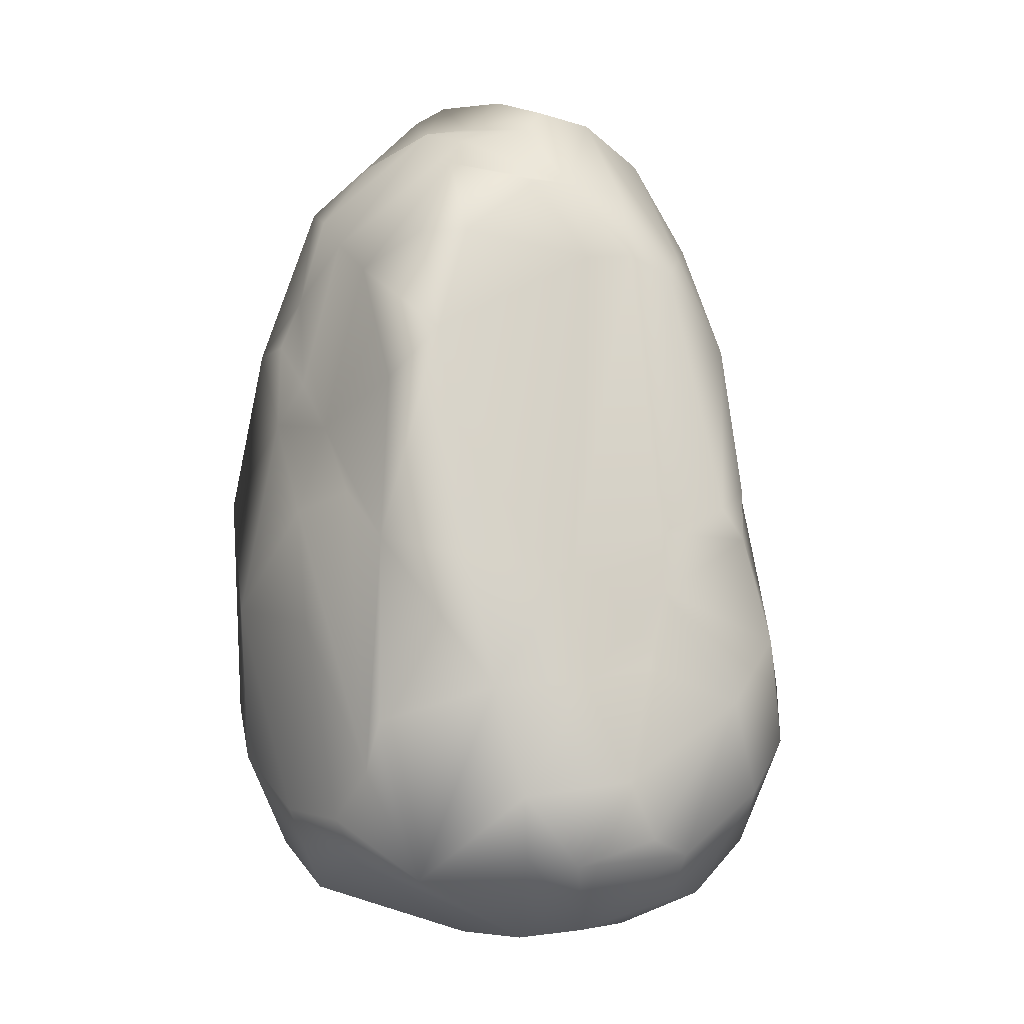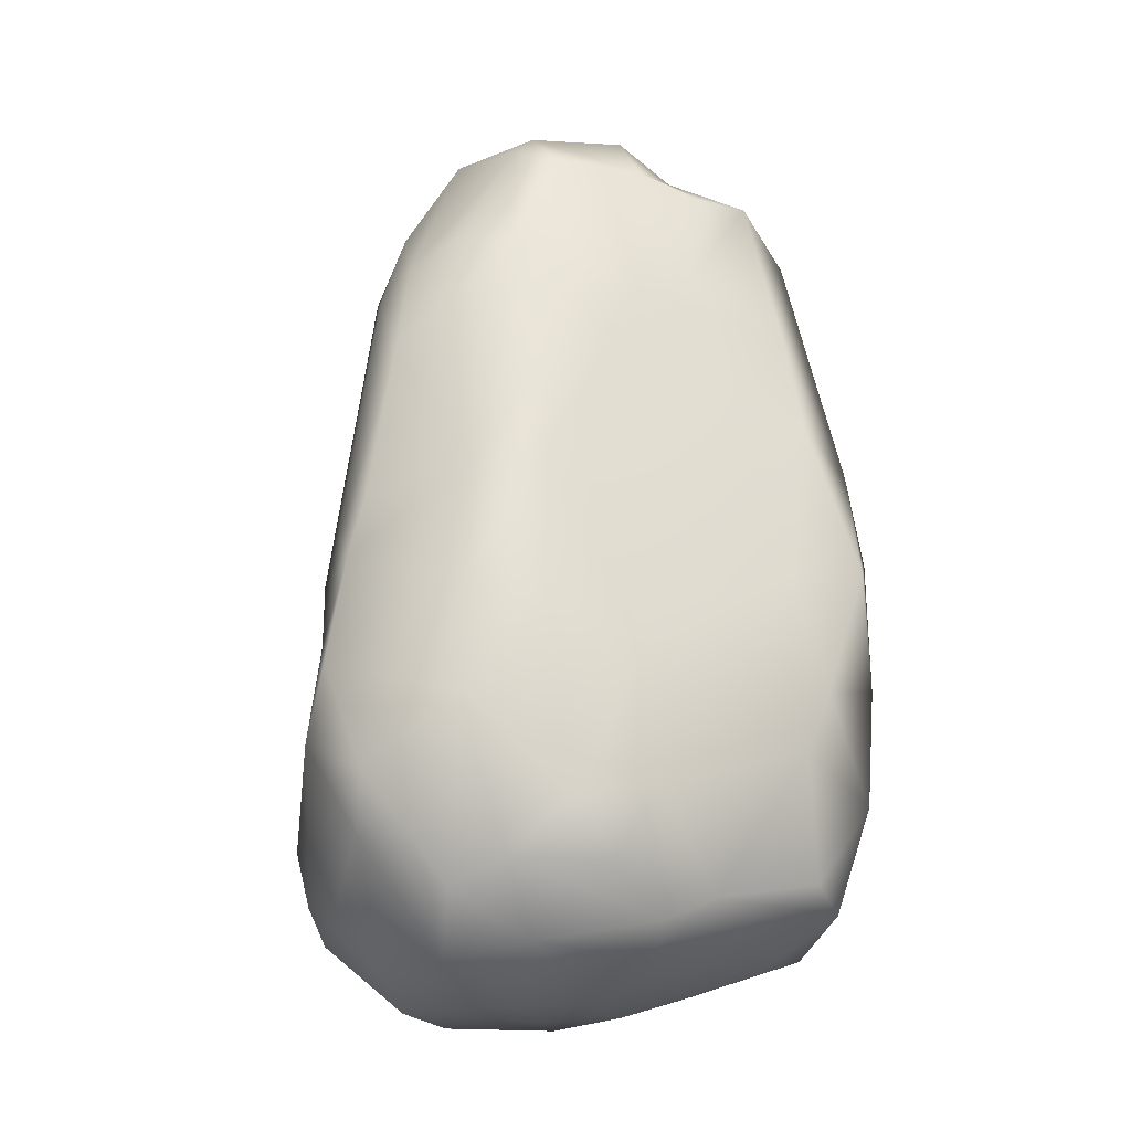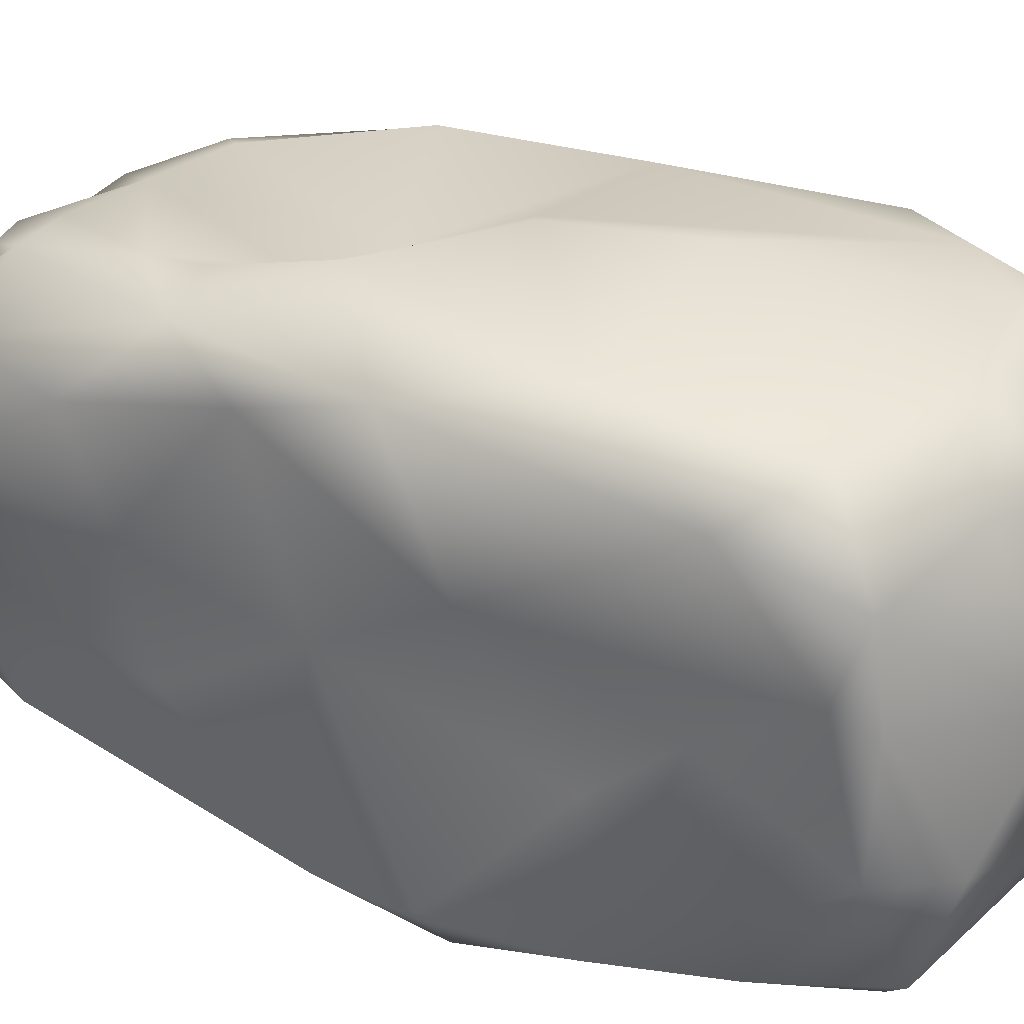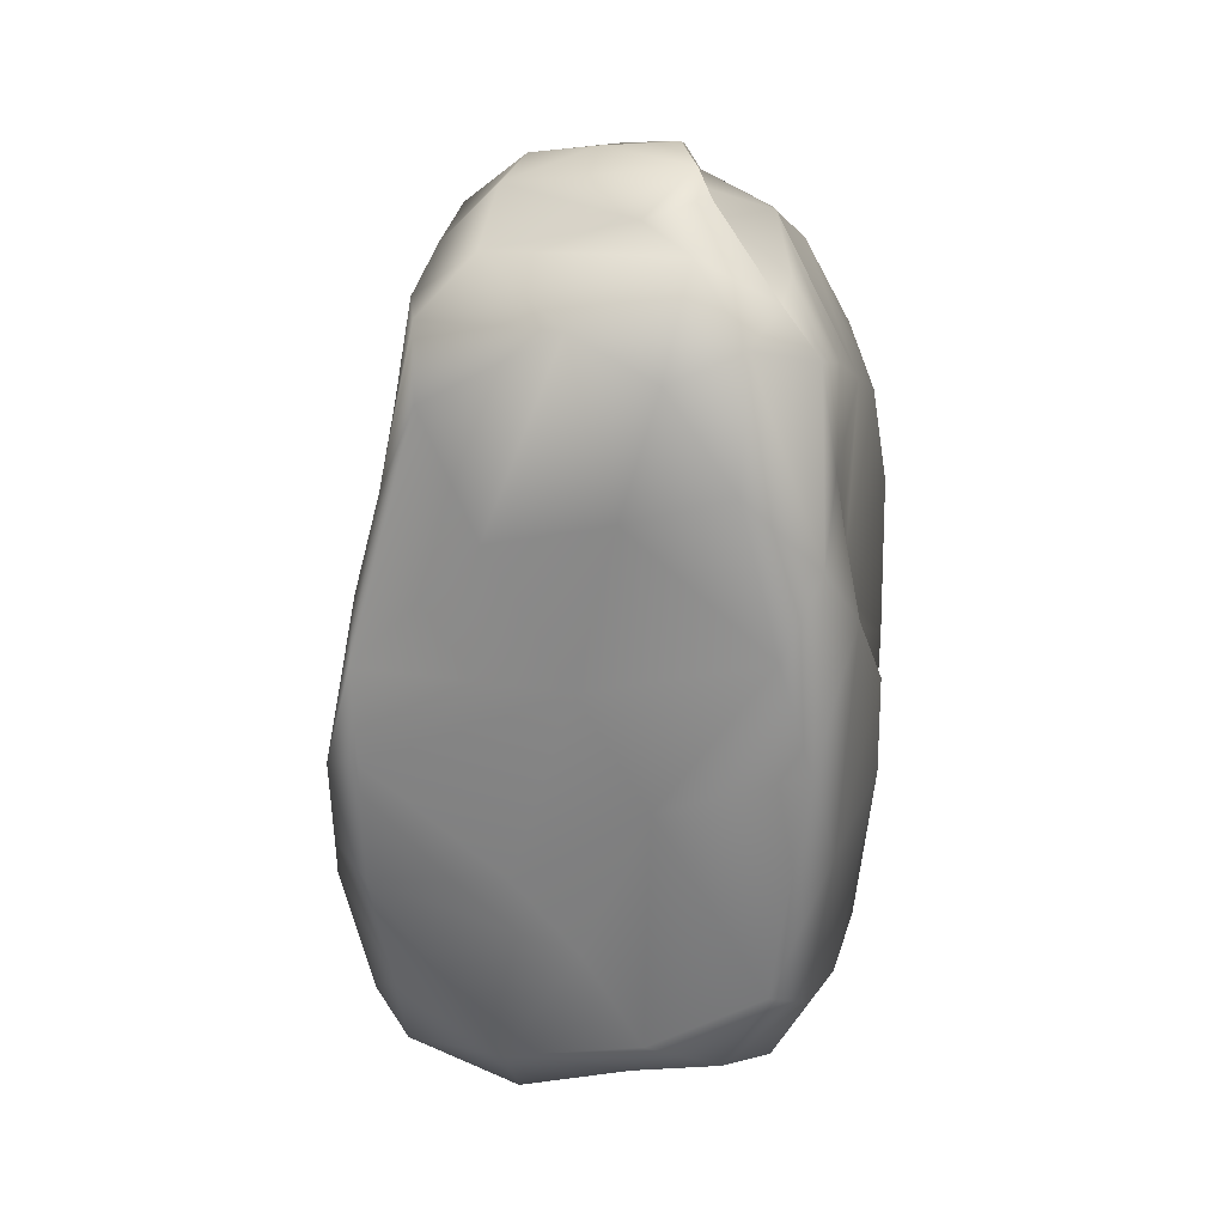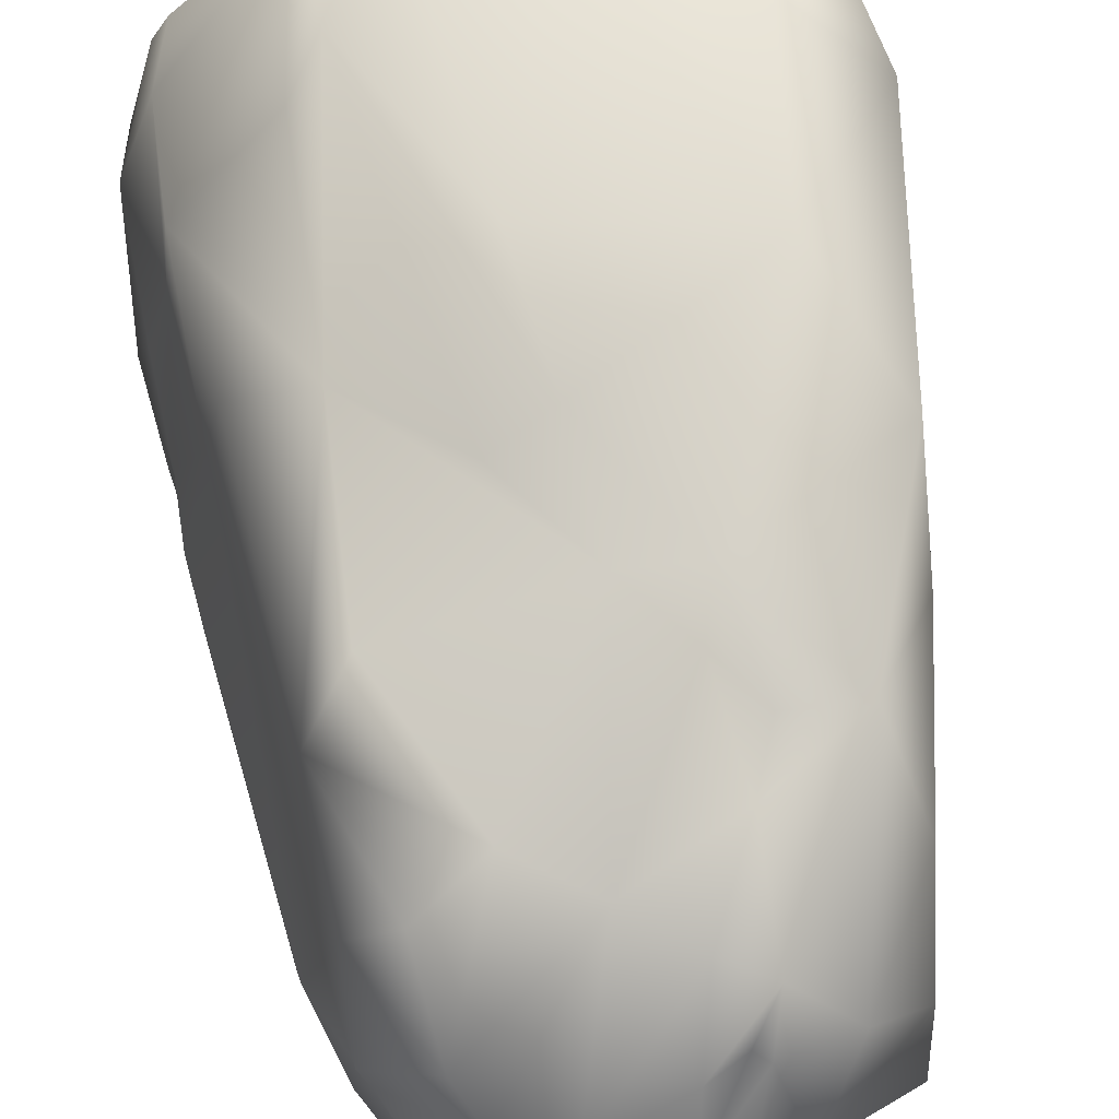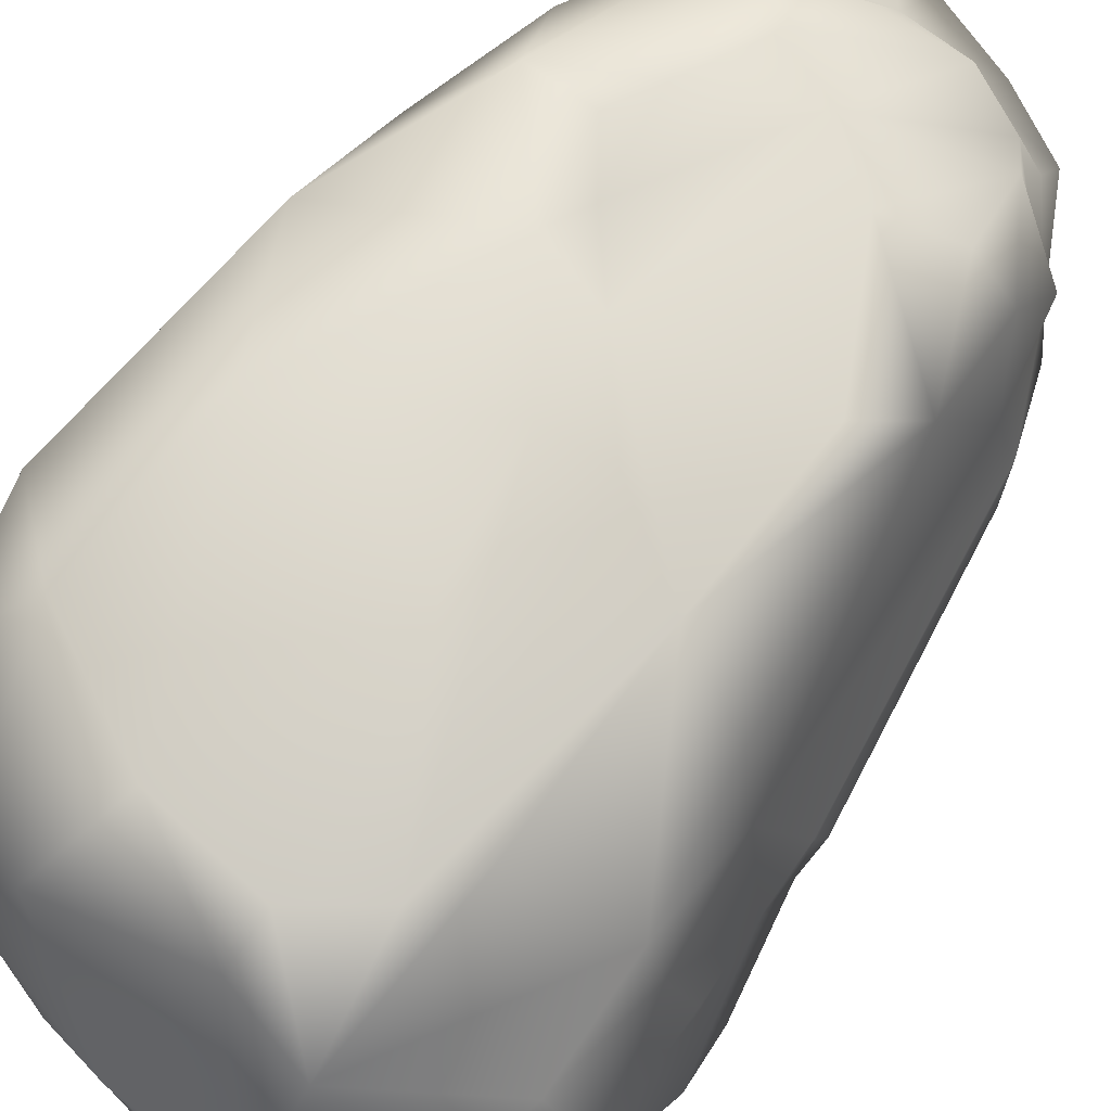
<metadata>
{"format":"obj","ext":"obj","renderer":"f3d","projection":"perspective","resolution":1024,"background":"white","views":[{"elev":-7.8,"azim":60.2,"up":"+Y"},{"elev":-16.6,"azim":166.8,"up":"+Y"},{"elev":39.1,"azim":-70.0,"up":"+Z"},{"elev":32.2,"azim":-71.8,"up":"+Y"},{"elev":72.9,"azim":172.3,"up":"+Z"},{"elev":69.5,"azim":36.8,"up":"+Z"}]}
</metadata>
<code>
g rock_tall
v 0.001248 -0.8083 -0.2971
v -0.4913 -0.6989 -0.109
v -0.1766 -0.7992 0.08515
v -0.6395 -0.5703 -0.3525
v -0.1022 -0.7147 -0.4776
v 0.1918 -0.6731 -0.4676
v 0.1824 -0.8107 -0.2719
v 0.4016 -0.7144 -0.3905
v 0.4172 -0.5641 -0.5419
v 0.6278 -0.4238 -0.4421
v 0.6335 -0.2765 -0.5335
v 0.421 -0.1089 -0.6838
v 0.7188 0.00396 -0.4401
v 0.2877 -0.493 -0.6134
v -0.1083 -0.6314 -0.5993
v -0.2503 -0.5656 -0.5655
v 0.4002 0.1972 -0.6417
v 0.6624 0.2976 -0.3906
v 0.3743 0.5131 -0.5865
v 0.6235 0.4509 -0.4159
v 0.5522 0.87 -0.4002
v 0.2541 1.182 -0.48
v 0.3859 1.214 -0.3804
v 0.5002 1.151 -0.2868
v 0.2237 1.516 -0.3148
v 0.1213 1.459 -0.4208
v -0.1738 1.041 -0.5017
v 0.1575 1.591 -0.2672
v -0.1221 1.46 -0.3889
v -0.1035 1.619 -0.2412
v 0.04352 1.678 -0.04711
v 0.1972 0.5384 -0.6216
v 0.1892 0.7963 -0.5741
v 0.004392 0.8984 -0.5328
v 0.2043 0.1402 -0.6549
v -0.04615 0.05774 -0.6845
v -0.3404 0.7325 -0.5084
v 0.1393 -0.3519 -0.707
v 0.03794 -0.5042 -0.6865
v -0.06409 -0.3204 -0.712
v -0.4864 -0.1988 -0.5963
v -0.5456 -0.5119 -0.4803
v -0.7426 -0.2816 -0.3367
v -0.5596 -0.03258 -0.5622
v -0.473 0.2726 -0.5528
v -0.7177 -0.4829 -0.05536
v -0.7407 0.01592 -0.3954
v -0.684 0.3086 -0.5064
v -0.5482 0.7193 -0.4661
v -0.5193 0.9924 -0.4006
v -0.6716 0.5955 -0.435
v -0.6353 -0.6539 -0.04726
v -0.3638 -0.7417 0.1445
v -0.1766 -0.7992 0.08515
v -0.006121 -0.8318 0.1628
v -0.7295 0.3605 -0.4022
v -0.6677 -0.4837 0.2688
v -0.4393 1.41 -0.3295
v -0.5593 1.259 -0.2846
v -0.2933 1.393 -0.3948
v -0.2459 1.508 -0.2445
v -0.4985 1.463 0.0535
v -0.5858 0.9384 -0.1263
v -0.6228 0.6034 0.1097
v -0.5495 1.028 0.1923
v -0.6745 0.0525 -0.04164
v -0.6703 -0.138 0.1375
v -0.6381 0.3104 0.3057
v -0.68 -0.3854 0.3055
v -0.6243 -0.4413 0.4924
v -0.5729 0.7512 0.5834
v -0.6601 -0.1581 0.6138
v -0.5922 0.4748 0.6772
v -0.4473 0.9296 0.6496
v -0.5254 1.133 0.4664
v -0.5054 1.368 0.2783
v -0.3729 1.417 0.4384
v -0.2718 1.576 0.2754
v -0.2171 1.622 0.1375
v -0.04779 1.696 0.2188
v 0.04352 1.678 -0.04711
v 0.1368 1.675 0.1241
v -0.1297 1.662 0.2737
v -0.2067 1.458 0.466
v -0.07311 1.59 0.2817
v -0.2347 1.348 0.5724
v 0.06666 1.598 0.2007
v -0.1764 1.431 0.456
v -0.08898 1.479 0.4573
v 0.1179 1.542 0.3638
v -0.1278 1.295 0.5888
v 0.0196 1.19 0.6029
v -0.2294 1.066 0.617
v 0.3004 1.544 0.1259
v 0.3117 1.599 0.08108
v 0.4493 1.346 0.06472
v 0.2595 1.49 0.3162
v 0.331 1.577 -0.07087
v 0.1575 1.591 -0.2672
v 0.04352 1.678 -0.04711
v 0.2237 1.516 -0.3148
v 0.5002 1.151 -0.2868
v 0.4844 1.324 -0.09337
v 0.5677 1.077 -0.2068
v 0.5522 0.87 -0.4002
v 0.3153 1.396 0.3879
v 0.5567 1.123 -0.07895
v 0.6753 0.3799 -0.31
v 0.6235 0.4509 -0.4159
v 0.6624 0.2976 -0.3906
v 0.6799 0.2987 -0.09007
v 0.6056 0.1896 0.1501
v 0.6839 0.1303 -0.1017
v 0.7188 0.00396 -0.4401
v 0.7426 -0.1761 -0.2966
v 0.6335 -0.2765 -0.5335
v 0.6278 -0.4238 -0.4421
v 0.5067 1.116 0.03772
v 0.4851 0.8587 0.5127
v 0.4682 1.333 0.1858
v 0.4644 1.157 0.4141
v 0.3502 1.169 0.5026
v 0.1914 1.078 0.6062
v -0.05286 0.6483 0.6116
v 0.3783 0.7265 0.6134
v 0.3712 0.2748 0.6304
v 0.5565 0.2131 0.4536
v 0.6164 -0.1417 0.406
v -0.1866 0.8 0.6232
v -0.2797 0.9288 0.6571
v -0.2184 0.6743 0.6902
v -0.4333 0.1307 0.7099
v -0.009878 0.3838 0.712
v 0.6448 -0.1203 0.1375
v -0.4676 -0.3156 0.6654
v -0.4003 -0.5753 0.5635
v -0.1459 -0.4733 0.6654
v -0.234 -0.7018 0.5244
v 0.1313 0.4322 0.621
v 0.04708 0.05564 0.7086
v 0.3008 -0.3723 0.6342
v 0.1303 -0.6223 0.5739
v 0.1391 -0.5 0.6498
v 0.3343 -0.6666 0.4857
v 0.3786 -0.2334 0.6334
v 0.2937 -0.8328 0.1435
v 0.6211 -0.4366 0.3142
v 0.0635 -0.8257 -0.01965
v -0.1766 -0.7992 0.08515
v 0.001248 -0.8083 -0.2971
v 0.1824 -0.8107 -0.2719
v 0.577 -0.6037 0.2827
v 0.43 -0.8075 0.02055
v 0.6213 -0.6265 0.1467
v 0.7164 -0.3963 0.03938
v 0.518 -0.7236 -0.2185
v 0.4016 -0.7144 -0.3905
v 0.6475 -0.5966 -0.1881
v 0.6923 -0.5529 -0.05472
v 0.6996 -0.08256 -0.03731
g rock_tall_0
f 3 2 1
f 2 4 1
f 5 1 4
f 1 5 6
f 7 1 6
f 6 8 7
f 9 8 6
f 10 8 9
f 11 10 9
f 11 9 12
f 11 12 13
f 9 6 14
f 14 12 9
f 6 5 15
f 6 15 14
f 5 4 16
f 5 16 15
f 13 12 17
f 18 13 17
f 19 18 17
f 19 20 18
f 20 19 21
f 22 21 19
f 23 21 22
f 24 21 23
f 25 24 23
f 25 23 22
f 22 26 25
f 26 22 27
f 26 28 25
f 26 29 28
f 27 29 26
f 29 30 28
f 28 30 31
f 32 19 17
f 33 22 19
f 32 33 19
f 33 34 22
f 22 34 27
f 33 32 34
f 32 17 35
f 32 35 36
f 35 17 12
f 34 32 37
f 27 34 37
f 37 32 36
f 35 12 38
f 38 36 35
f 38 12 14
f 39 38 14
f 14 15 39
f 40 38 39
f 39 15 40
f 36 38 40
f 40 15 16
f 41 40 16
f 40 41 36
f 42 41 16
f 42 16 4
f 43 41 42
f 4 43 42
f 36 41 44
f 41 43 44
f 36 45 37
f 36 44 45
f 4 46 43
f 47 44 43
f 46 47 43
f 44 48 45
f 47 48 44
f 45 49 37
f 48 49 45
f 50 37 49
f 50 27 37
f 49 48 51
f 50 49 51
f 52 46 4
f 2 52 4
f 53 52 2
f 2 54 53
f 53 54 55
f 48 47 56
f 48 56 51
f 46 52 57
f 53 57 52
f 50 58 27
f 51 59 50
f 59 58 50
f 60 27 58
f 27 60 29
f 61 29 60
f 61 60 58
f 61 30 29
f 59 62 58
f 62 61 58
f 59 51 63
f 63 62 59
f 64 63 51
f 64 51 56
f 62 63 65
f 65 63 64
f 66 64 56
f 56 47 66
f 47 67 66
f 47 46 67
f 68 64 66
f 66 67 68
f 69 67 46
f 67 69 68
f 69 46 57
f 70 69 57
f 57 53 70
f 65 64 71
f 71 64 68
f 69 72 68
f 72 69 70
f 68 73 71
f 68 72 73
f 74 71 73
f 75 65 71
f 75 71 74
f 65 75 76
f 65 76 62
f 75 77 76
f 77 75 74
f 78 62 76
f 78 76 77
f 61 62 78
f 78 79 61
f 30 61 79
f 80 30 79
f 80 81 30
f 80 82 81
f 79 78 83
f 80 79 83
f 78 77 84
f 83 78 84
f 83 85 80
f 84 85 83
f 84 77 86
f 74 86 77
f 80 87 82
f 85 87 80
f 88 84 86
f 84 88 85
f 89 85 88
f 88 86 89
f 89 90 85
f 85 90 87
f 89 86 91
f 91 90 89
f 90 91 92
f 91 86 93
f 74 93 86
f 93 92 91
f 87 90 94
f 82 87 95
f 95 87 94
f 95 94 96
f 96 94 97
f 97 94 90
f 90 92 97
f 95 98 82
f 98 95 96
f 98 99 82
f 82 99 100
f 101 99 98
f 98 102 101
f 103 102 98
f 98 96 103
f 104 102 103
f 102 104 105
f 97 106 96
f 106 97 92
f 107 104 103
f 96 107 103
f 105 104 108
f 108 109 105
f 109 108 110
f 104 111 108
f 111 110 108
f 107 111 104
f 112 111 107
f 111 113 110
f 113 111 112
f 113 114 110
f 113 115 114
f 116 114 115
f 116 115 117
f 118 107 96
f 112 107 118
f 112 118 119
f 120 118 96
f 96 106 120
f 120 121 118
f 118 121 119
f 106 121 120
f 106 122 121
f 119 121 122
f 122 106 123
f 122 123 119
f 123 106 92
f 123 92 124
f 119 123 125
f 124 125 123
f 119 125 126
f 125 124 126
f 112 119 127
f 126 127 119
f 127 128 112
f 127 126 128
f 124 92 129
f 92 93 129
f 93 130 129
f 130 93 74
f 129 130 131
f 74 131 130
f 129 131 124
f 74 73 131
f 73 132 131
f 72 132 73
f 124 131 133
f 132 133 131
f 134 112 128
f 134 113 112
f 132 72 135
f 135 72 70
f 136 135 70
f 136 70 53
f 135 137 132
f 137 135 136
f 136 53 138
f 136 138 137
f 138 53 55
f 124 133 139
f 139 126 124
f 133 132 140
f 140 132 137
f 139 133 141
f 139 141 126
f 140 141 133
f 142 137 138
f 142 138 55
f 137 143 140
f 143 141 140
f 137 142 143
f 143 144 141
f 144 143 142
f 141 145 126
f 145 141 144
f 145 128 126
f 145 144 128
f 55 146 142
f 146 144 142
f 144 147 128
f 134 128 147
f 55 148 146
f 148 55 149
f 150 148 149
f 148 150 151
f 152 144 146
f 152 147 144
f 146 148 153
f 148 151 153
f 153 152 146
f 152 154 147
f 154 152 153
f 155 134 147
f 155 147 154
f 151 156 153
f 157 156 151
f 156 157 117
f 153 156 158
f 156 117 158
f 154 153 158
f 115 158 117
f 159 154 158
f 154 159 155
f 158 115 159
f 155 159 115
f 134 155 160
f 115 160 155
f 113 134 160
f 115 113 160

</code>
